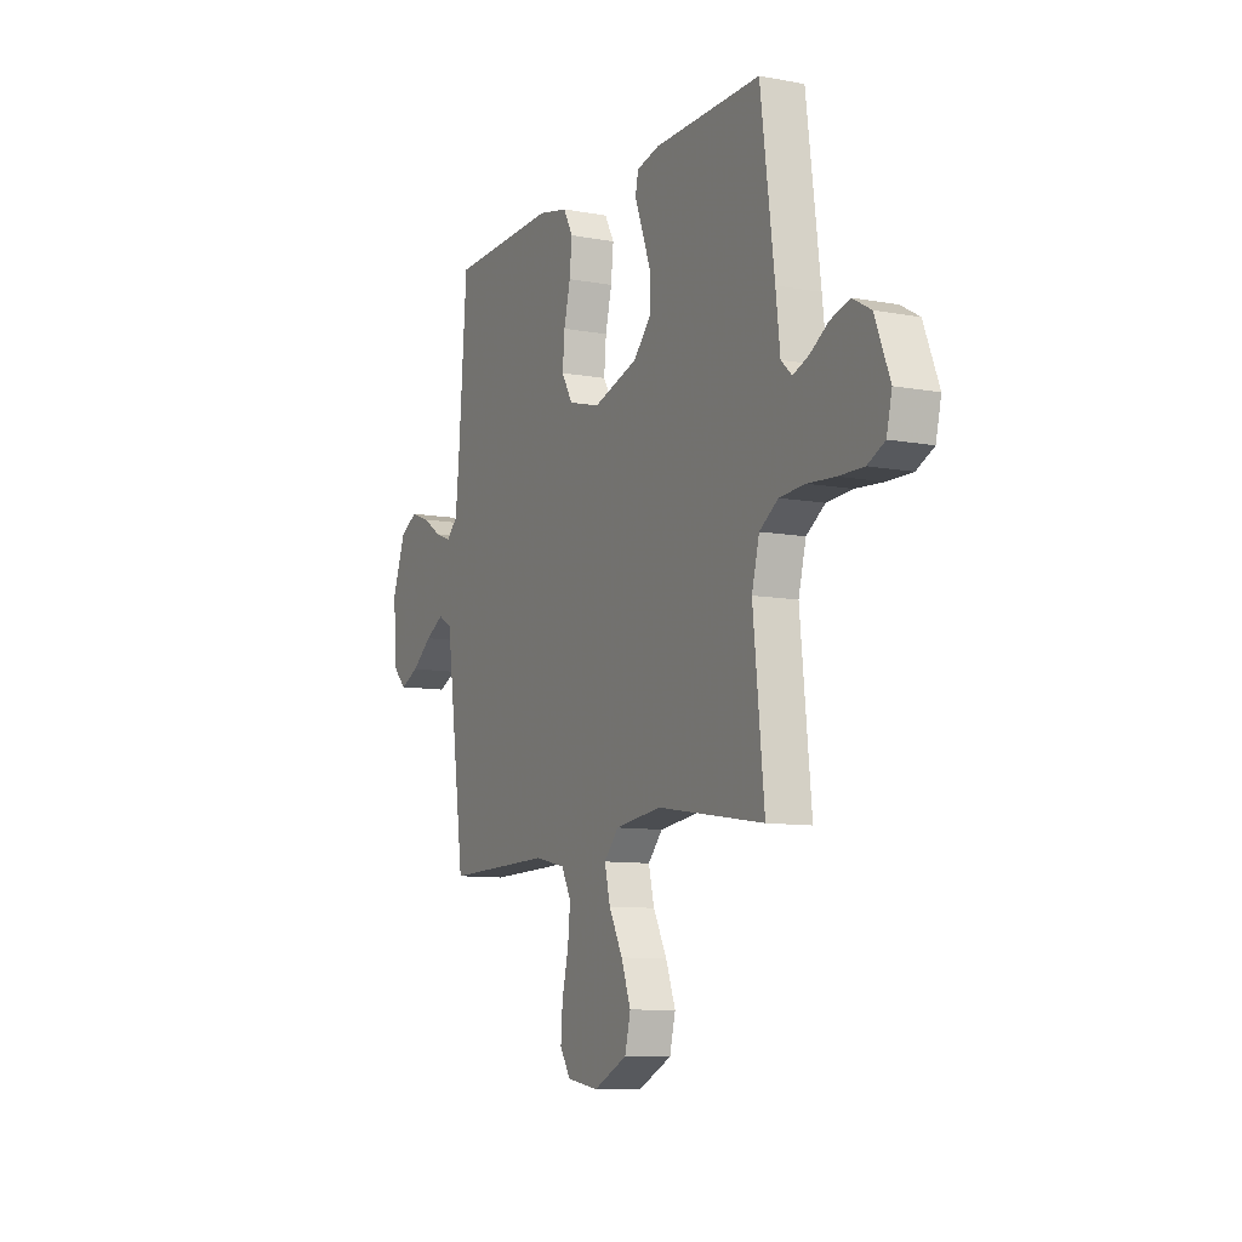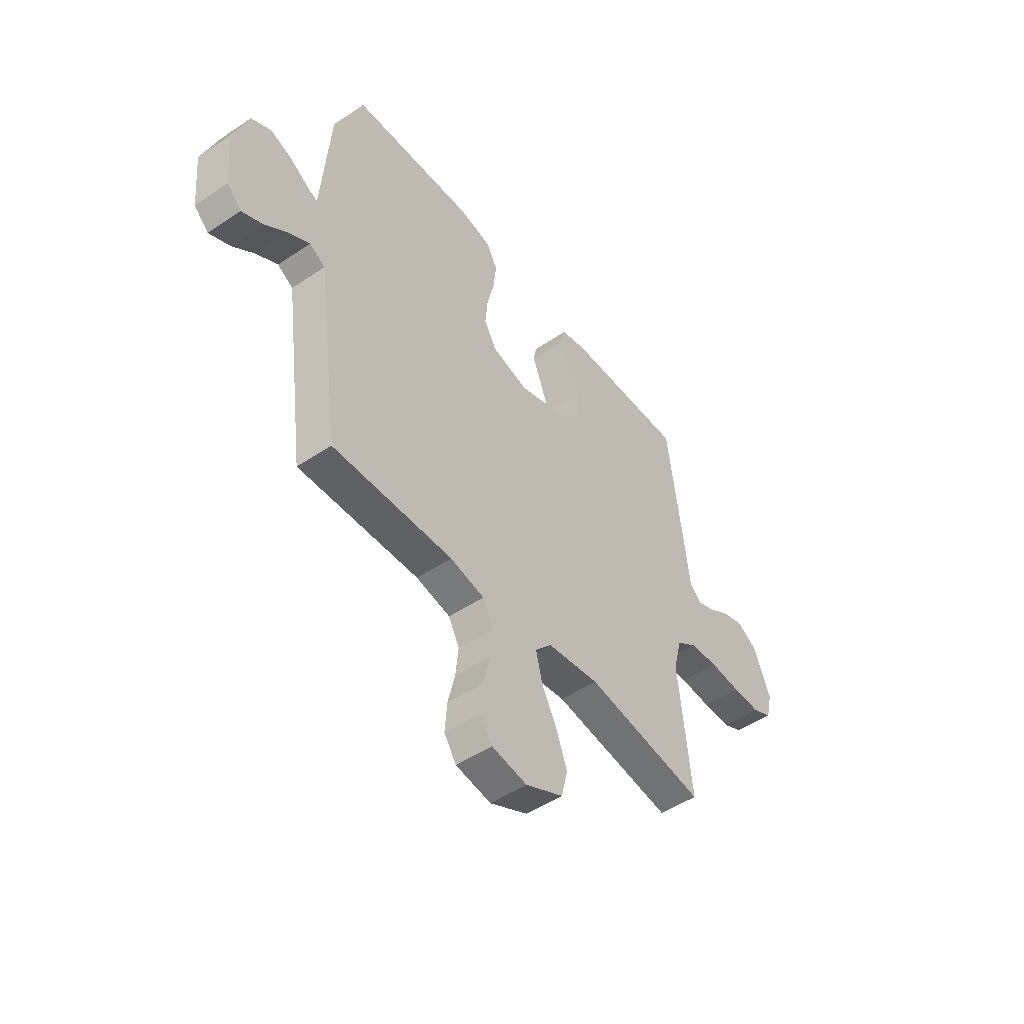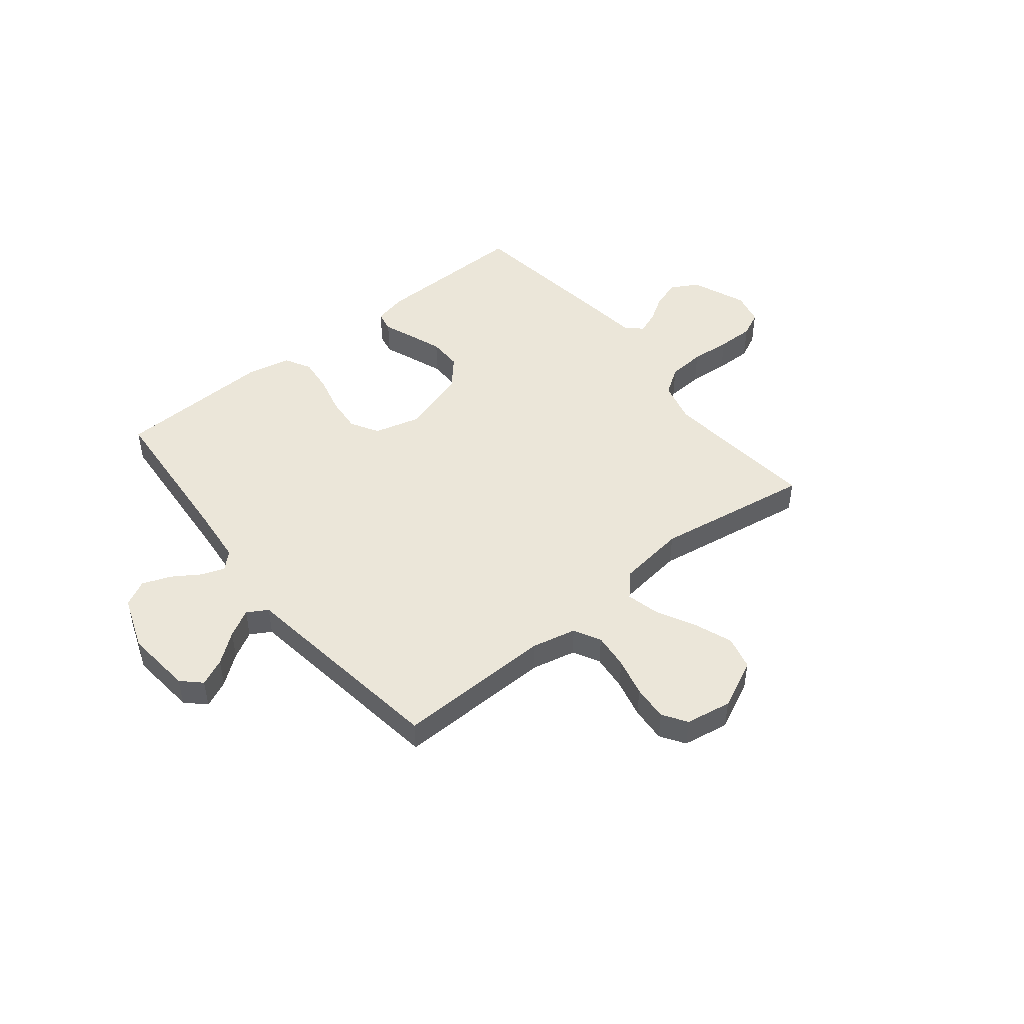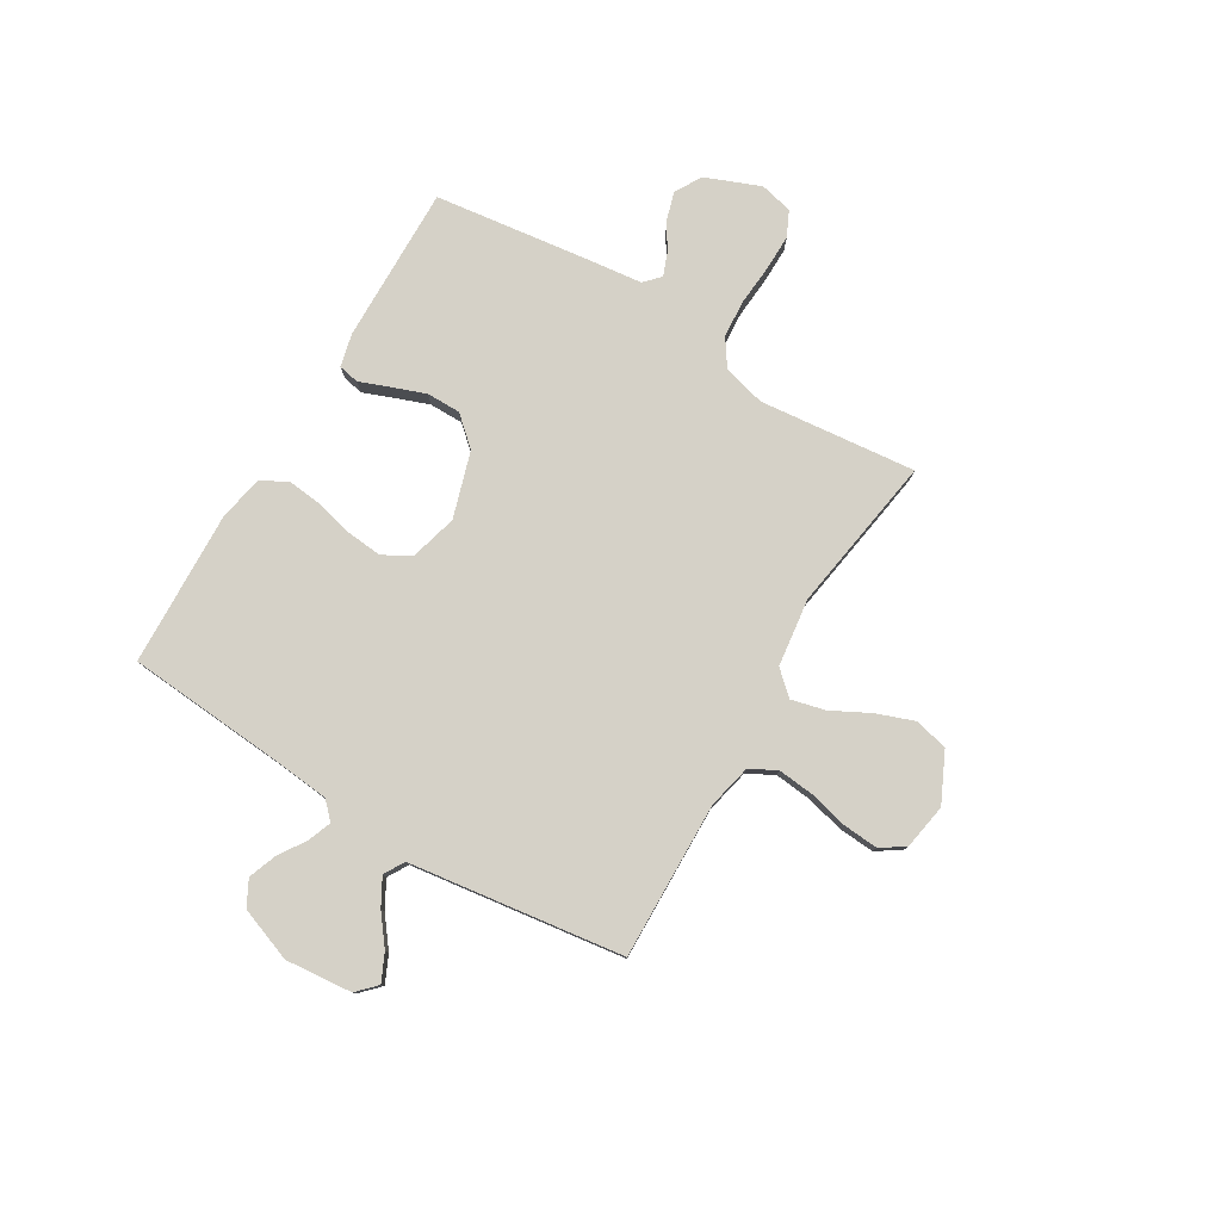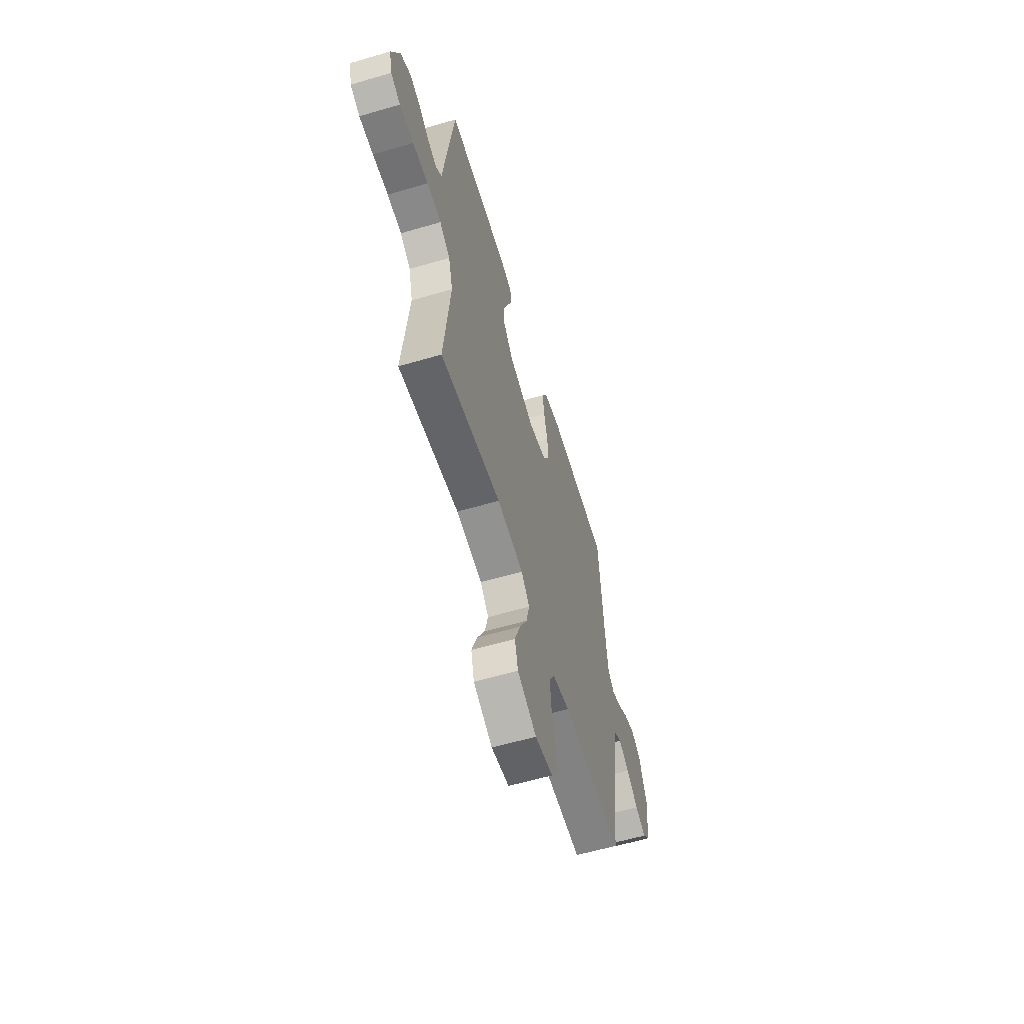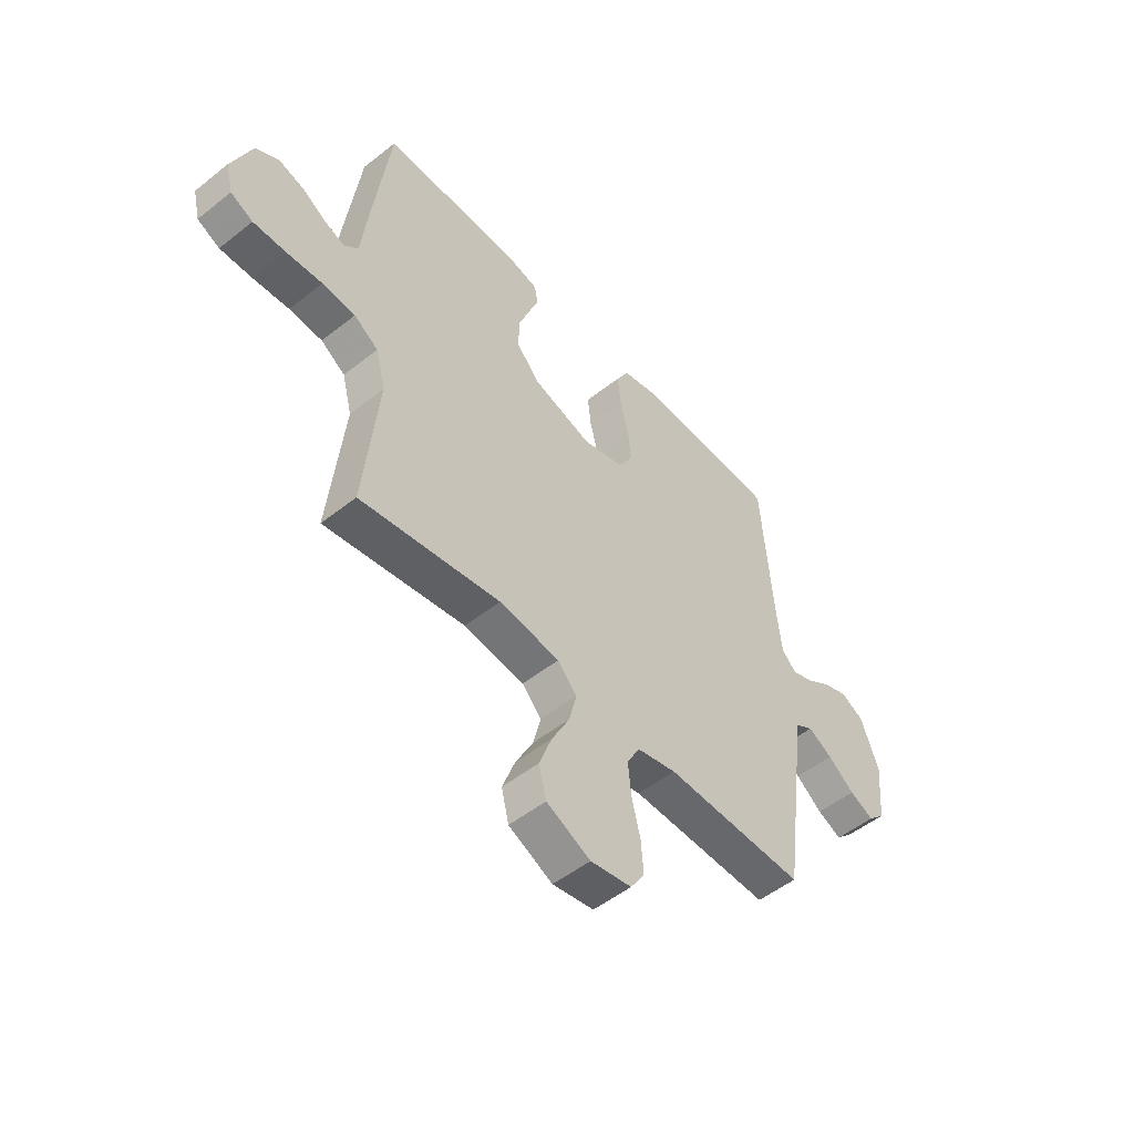
<metadata>
{"format":"obj","ext":"obj","renderer":"f3d","projection":"perspective","resolution":1024,"background":"white","views":[{"elev":-9.5,"azim":-116.1,"up":"+Z"},{"elev":-49.0,"azim":126.8,"up":"+Z"},{"elev":47.5,"azim":141.2,"up":"+Y"},{"elev":79.2,"azim":120.9,"up":"+Y"},{"elev":-59.5,"azim":-73.2,"up":"+Z"},{"elev":-51.4,"azim":-49.2,"up":"+Z"}]}
</metadata>
<code>
v -0.5 0.07 0.5
v -0.2 0.07 0.495
v -0.137 0.07 0.48
v -0.129 0.07 0.44
v -0.151 0.07 0.383
v -0.175 0.07 0.318
v -0.175 0.07 0.253
v -0.126 0.07 0.198
v 0 0.07 0.159
v 0.089 0.07 0.183
v 0.12 0.07 0.236
v 0.114 0.07 0.304
v 0.096 0.07 0.377
v 0.089 0.07 0.444
v 0.116 0.07 0.493
v 0.2 0.07 0.511
v 0.5 0.07 0.5
v 0.523 0.07 0.2
v 0.534 0.07 0.089
v 0.566 0.07 0.058
v 0.611 0.07 0.075
v 0.663 0.07 0.109
v 0.717 0.07 0.129
v 0.766 0.07 0.103
v 0.804 0.07 0
v 0.792 0.07 -0.128
v 0.756 0.07 -0.163
v 0.704 0.07 -0.139
v 0.647 0.07 -0.095
v 0.595 0.07 -0.066
v 0.556 0.07 -0.089
v 0.541 0.07 -0.2
v 0.5 0.07 -0.5
v 0.2 0.07 -0.493
v 0.115 0.07 -0.512
v 0.088 0.07 -0.563
v 0.095 0.07 -0.632
v 0.113 0.07 -0.706
v 0.118 0.07 -0.774
v 0.088 0.07 -0.82
v 0 0.07 -0.835
v -0.094 0.07 -0.79
v -0.11 0.07 -0.726
v -0.083 0.07 -0.653
v -0.045 0.07 -0.58
v -0.029 0.07 -0.515
v -0.07 0.07 -0.47
v -0.2 0.07 -0.453
v -0.5 0.07 -0.5
v -0.469 0.07 -0.2
v -0.49 0.07 -0.119
v -0.542 0.07 -0.084
v -0.613 0.07 -0.079
v -0.69 0.07 -0.085
v -0.76 0.07 -0.086
v -0.808 0.07 -0.063
v -0.823 0.07 0
v -0.781 0.07 0.105
v -0.73 0.07 0.134
v -0.676 0.07 0.118
v -0.625 0.07 0.086
v -0.581 0.07 0.069
v -0.551 0.07 0.097
v -0.539 0.07 0.2
v -0.5 0 0.5
v -0.2 0 0.495
v -0.137 0 0.48
v -0.129 0 0.44
v -0.151 0 0.383
v -0.175 0 0.318
v -0.175 0 0.253
v -0.126 0 0.198
v 0 0 0.159
v 0.089 0 0.183
v 0.12 0 0.236
v 0.114 0 0.304
v 0.096 0 0.377
v 0.089 0 0.444
v 0.116 0 0.493
v 0.2 0 0.511
v 0.5 0 0.5
v 0.523 0 0.2
v 0.534 0 0.089
v 0.566 0 0.058
v 0.611 0 0.075
v 0.663 0 0.109
v 0.717 0 0.129
v 0.766 0 0.103
v 0.804 0 0
v 0.792 0 -0.128
v 0.756 0 -0.163
v 0.704 0 -0.139
v 0.647 0 -0.095
v 0.595 0 -0.066
v 0.556 0 -0.089
v 0.541 0 -0.2
v 0.5 0 -0.5
v 0.2 0 -0.493
v 0.115 0 -0.512
v 0.088 0 -0.563
v 0.095 0 -0.632
v 0.113 0 -0.706
v 0.118 0 -0.774
v 0.088 0 -0.82
v 0 0 -0.835
v -0.094 0 -0.79
v -0.11 0 -0.726
v -0.083 0 -0.653
v -0.045 0 -0.58
v -0.029 0 -0.515
v -0.07 0 -0.47
v -0.2 0 -0.453
v -0.5 0 -0.5
v -0.469 0 -0.2
v -0.49 0 -0.119
v -0.542 0 -0.084
v -0.613 0 -0.079
v -0.69 0 -0.085
v -0.76 0 -0.086
v -0.808 0 -0.063
v -0.823 0 0
v -0.781 0 0.105
v -0.73 0 0.134
v -0.676 0 0.118
v -0.625 0 0.086
v -0.581 0 0.069
v -0.551 0 0.097
v -0.539 0 0.2
f 63 64 1 2
f 58 59 60 61
f 58 61 62
f 57 58 62
f 56 57 62
f 53 54 55 56
f 52 53 56 62
f 51 52 62 63
f 48 49 50
f 47 48 50 51
f 42 43 44 45
f 42 45 46
f 41 42 46
f 40 41 46
f 37 38 39 40
f 36 37 40 46
f 35 36 46 47
f 31 32 33 34
f 31 34 35 47
f 26 27 28 29
f 26 29 30
f 25 26 30
f 24 25 30
f 21 22 23 24
f 20 21 24 30
f 19 20 30 31
f 15 16 17 18
f 15 18 19
f 12 13 14 15
f 11 12 15 19
f 10 11 19 31
f 2 3 4 5
f 2 5 6
f 63 2 6 7
f 9 10 31 47
f 8 9 47 51
f 7 8 51 63
f 66 65 128 127
f 125 124 123 122
f 126 125 122
f 126 122 121
f 126 121 120
f 120 119 118 117
f 126 120 117 116
f 127 126 116 115
f 114 113 112
f 115 114 112 111
f 109 108 107 106
f 110 109 106
f 110 106 105
f 110 105 104
f 104 103 102 101
f 110 104 101 100
f 111 110 100 99
f 98 97 96 95
f 111 99 98 95
f 93 92 91 90
f 94 93 90
f 94 90 89
f 94 89 88
f 88 87 86 85
f 94 88 85 84
f 95 94 84 83
f 82 81 80 79
f 83 82 79
f 79 78 77 76
f 83 79 76 75
f 95 83 75 74
f 69 68 67 66
f 70 69 66
f 71 70 66 127
f 111 95 74 73
f 115 111 73 72
f 127 115 72 71
f 1 65 66 2
f 2 66 67 3
f 3 67 68 4
f 4 68 69 5
f 5 69 70 6
f 6 70 71 7
f 7 71 72 8
f 8 72 73 9
f 9 73 74 10
f 10 74 75 11
f 11 75 76 12
f 12 76 77 13
f 13 77 78 14
f 14 78 79 15
f 15 79 80 16
f 16 80 81 17
f 17 81 82 18
f 18 82 83 19
f 19 83 84 20
f 20 84 85 21
f 21 85 86 22
f 22 86 87 23
f 23 87 88 24
f 24 88 89 25
f 25 89 90 26
f 26 90 91 27
f 27 91 92 28
f 28 92 93 29
f 29 93 94 30
f 30 94 95 31
f 31 95 96 32
f 32 96 97 33
f 33 97 98 34
f 34 98 99 35
f 35 99 100 36
f 36 100 101 37
f 37 101 102 38
f 38 102 103 39
f 39 103 104 40
f 40 104 105 41
f 41 105 106 42
f 42 106 107 43
f 43 107 108 44
f 44 108 109 45
f 45 109 110 46
f 46 110 111 47
f 47 111 112 48
f 48 112 113 49
f 49 113 114 50
f 50 114 115 51
f 51 115 116 52
f 52 116 117 53
f 53 117 118 54
f 54 118 119 55
f 55 119 120 56
f 56 120 121 57
f 57 121 122 58
f 58 122 123 59
f 59 123 124 60
f 60 124 125 61
f 61 125 126 62
f 62 126 127 63
f 63 127 128 64
f 64 128 65 1

</code>
